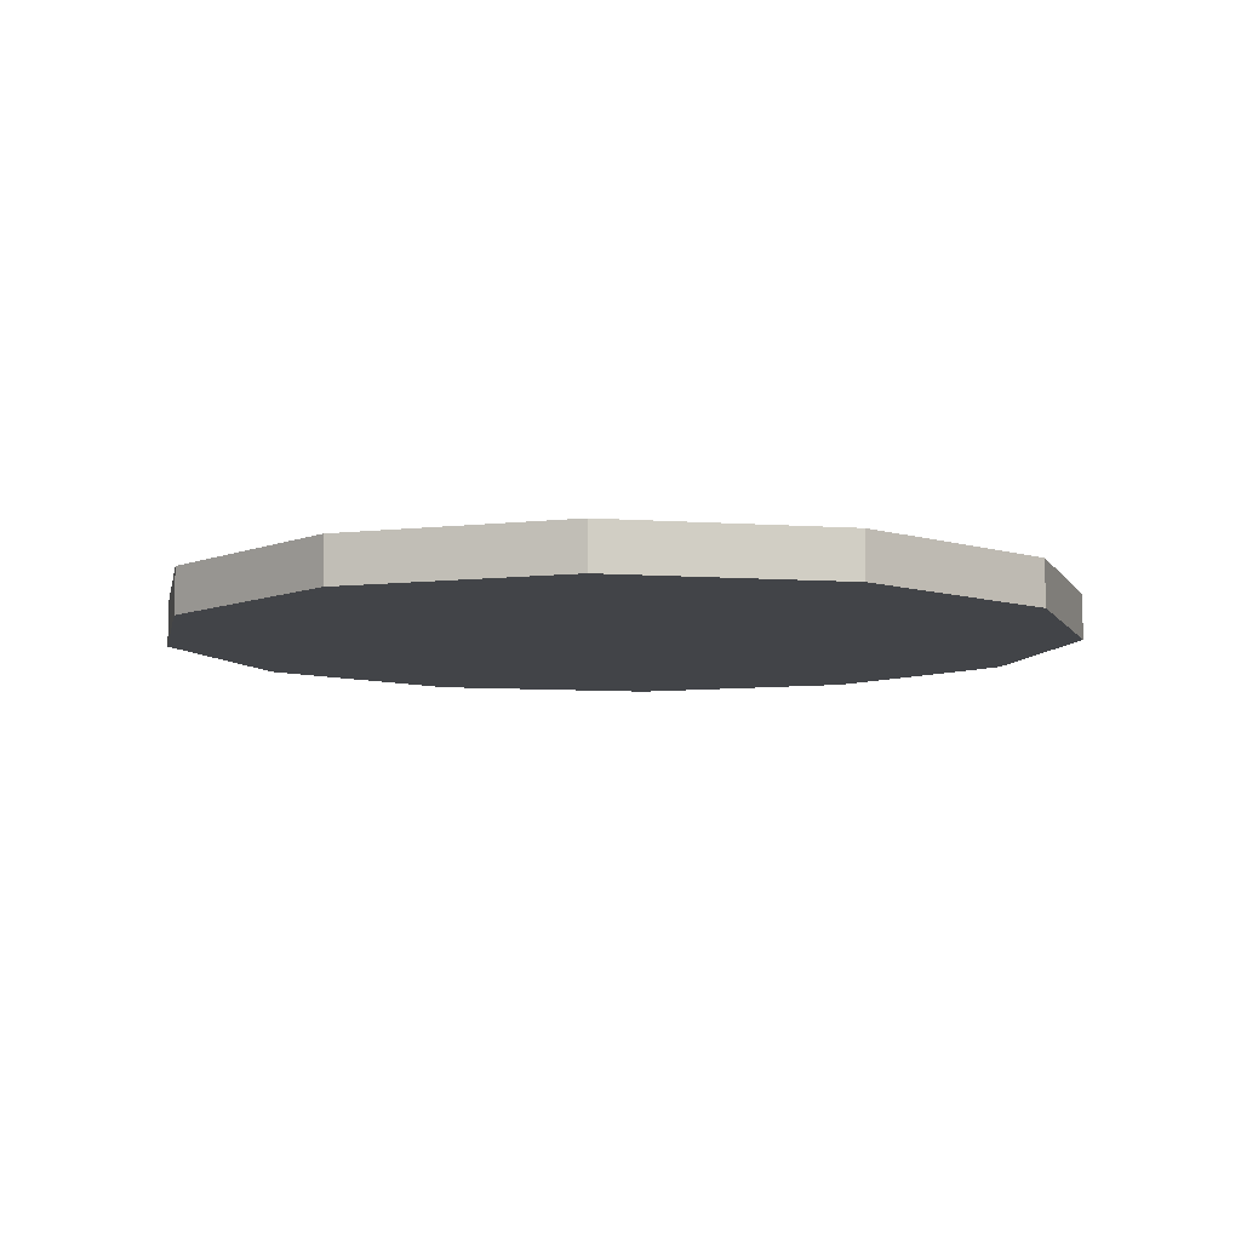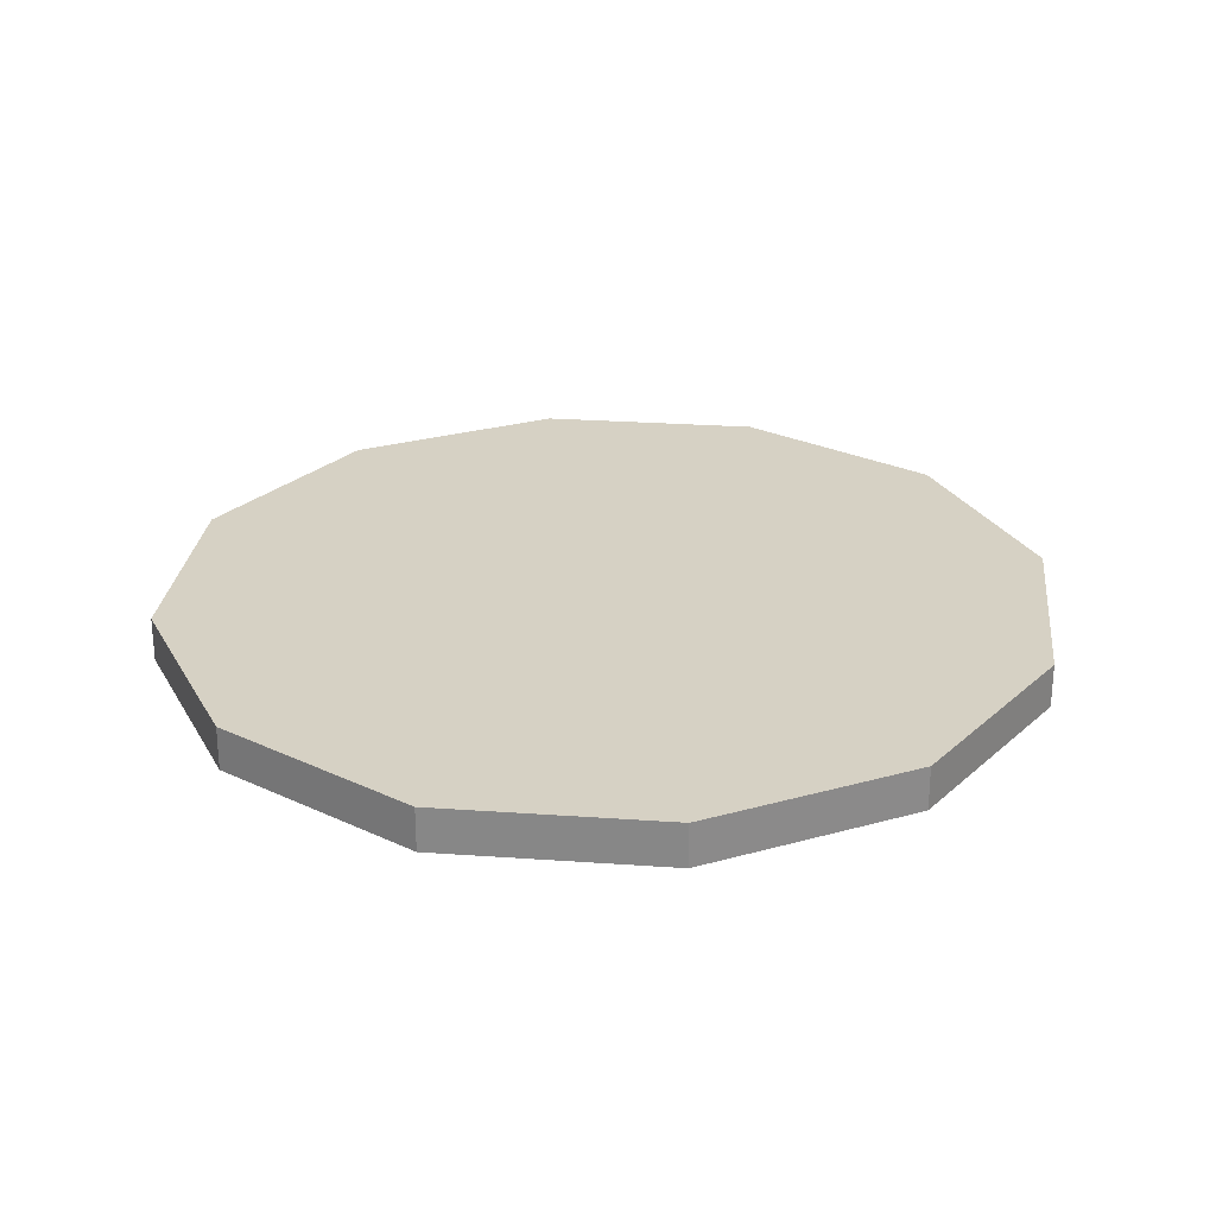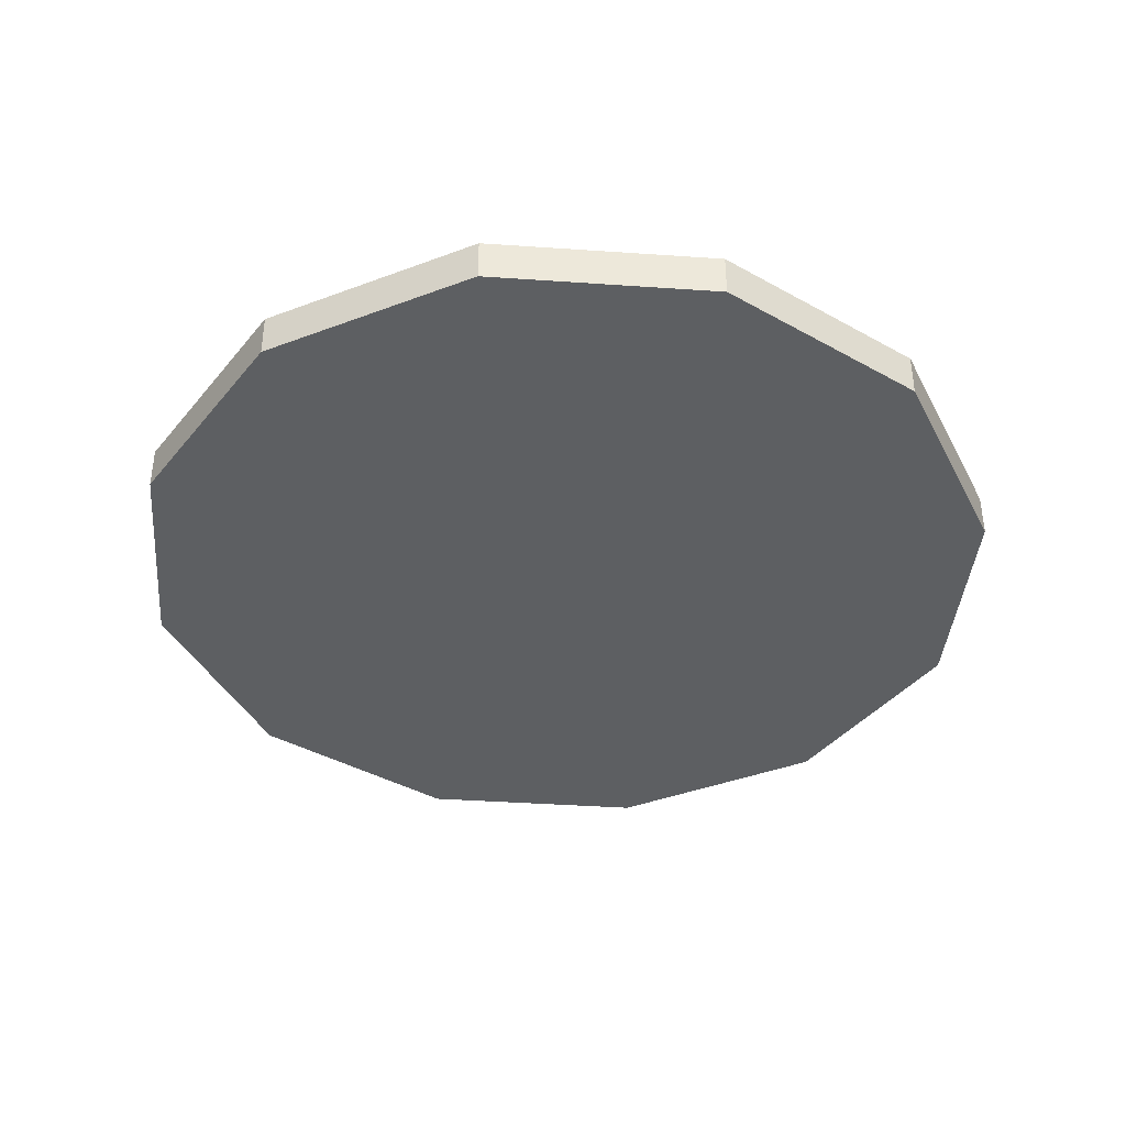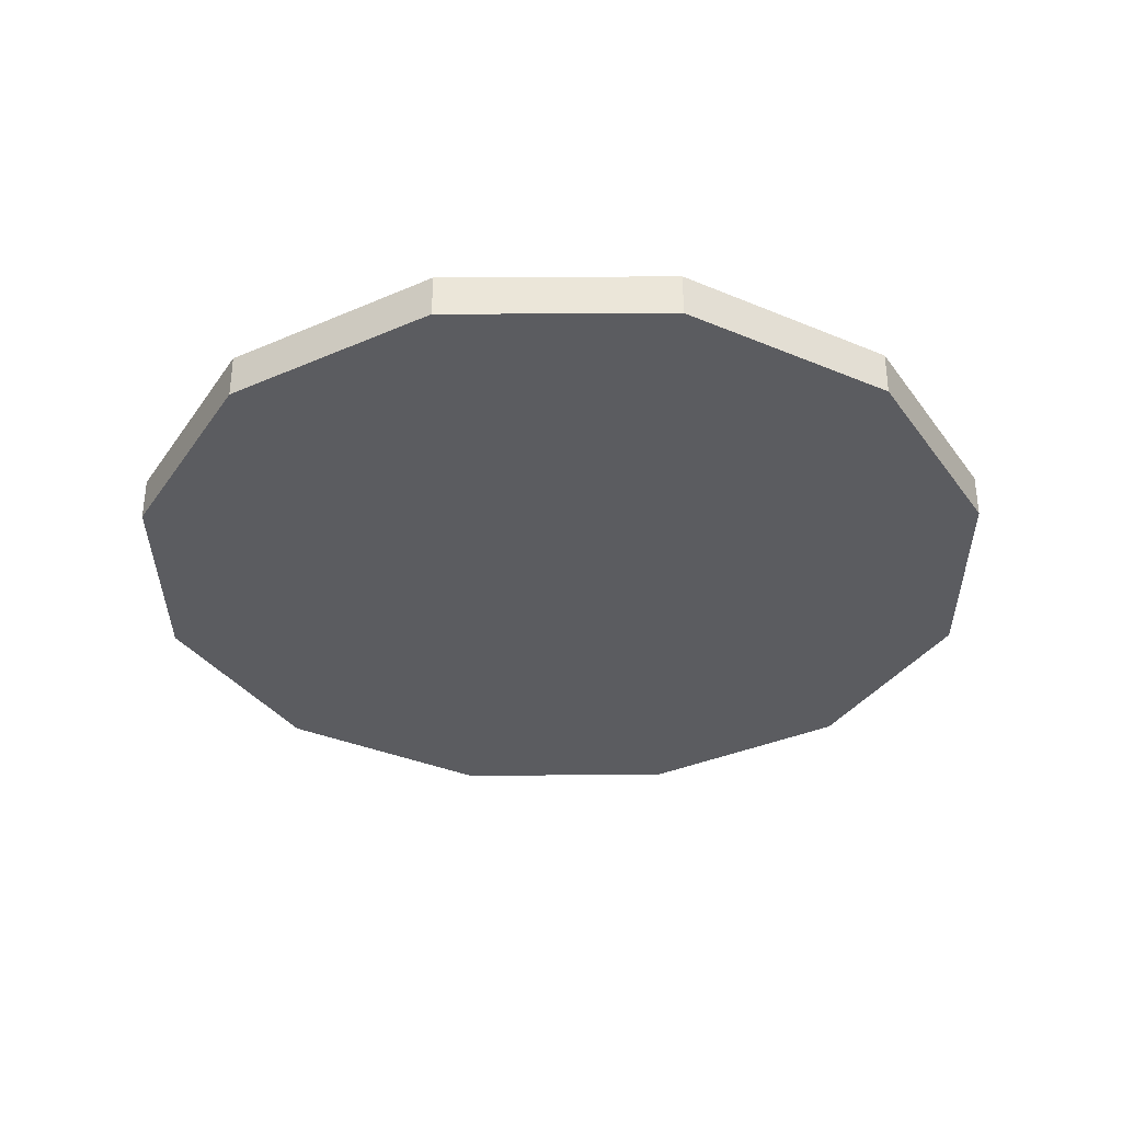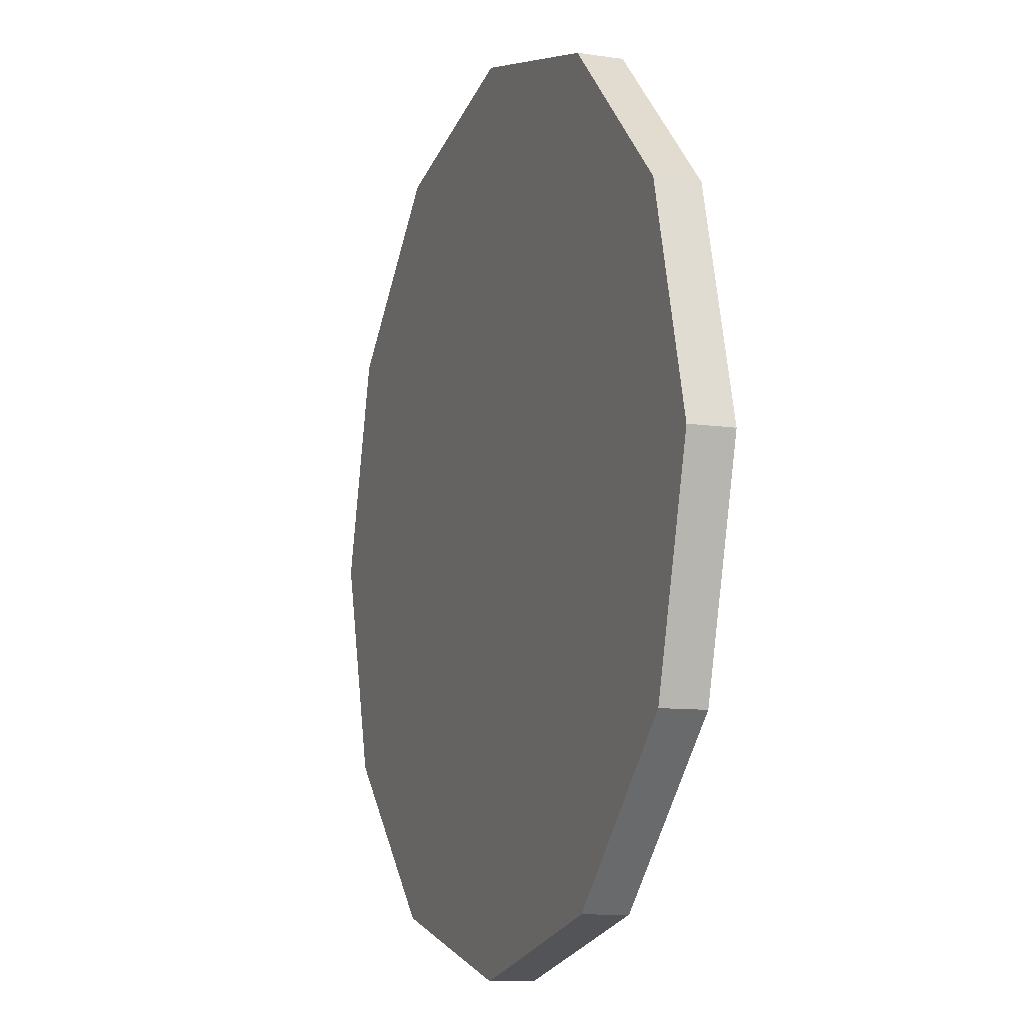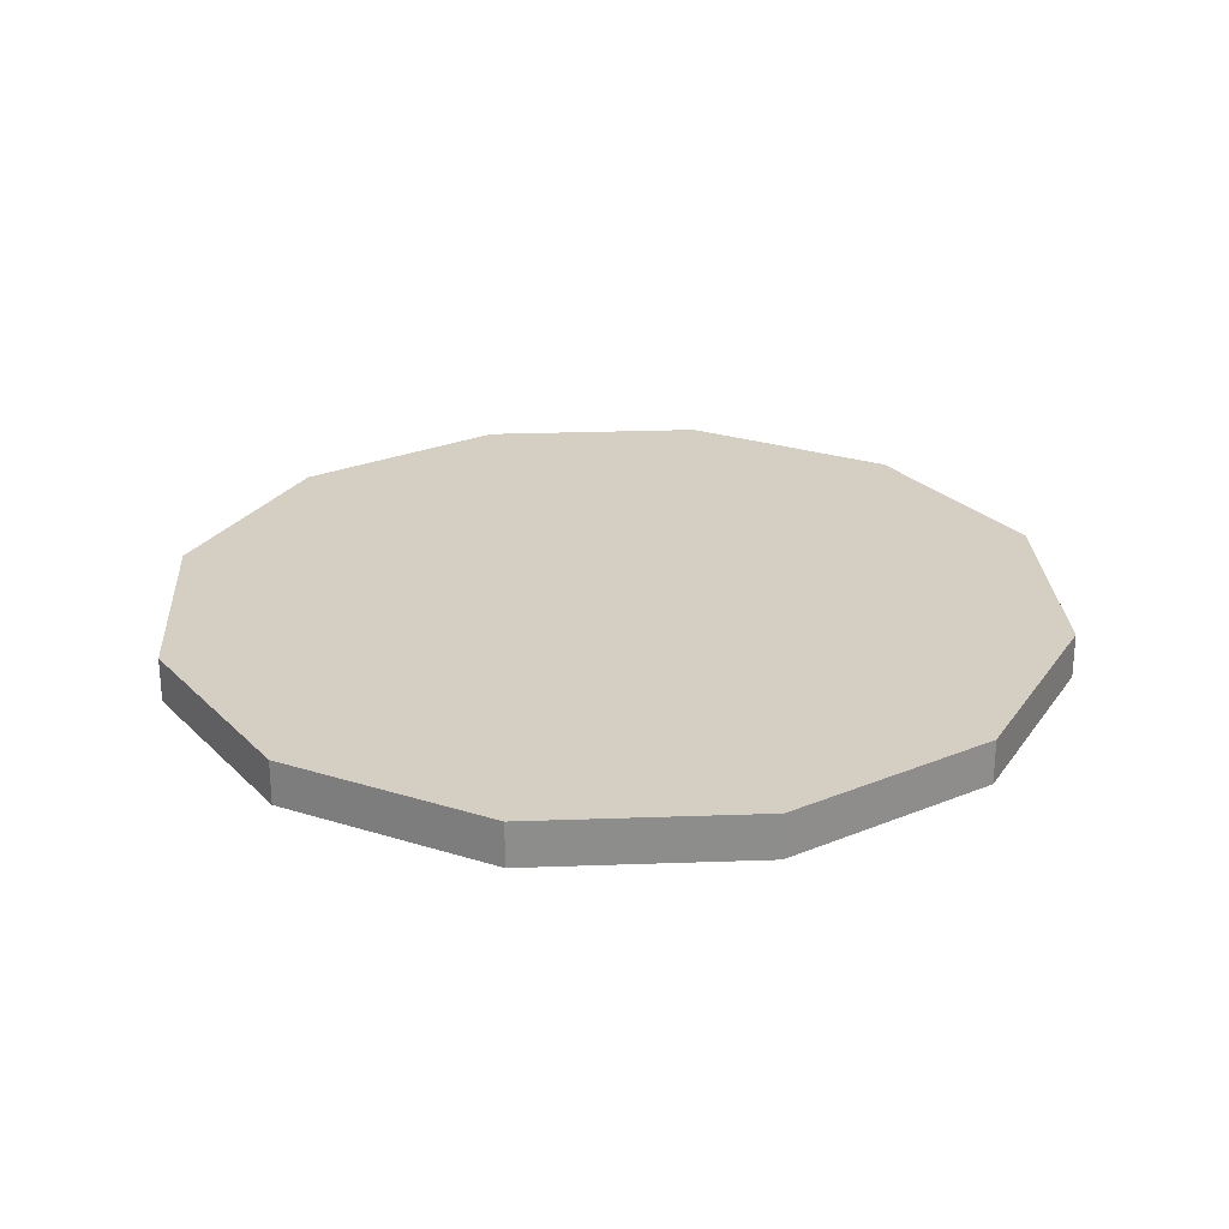
<metadata>
{"format":"obj","ext":"obj","renderer":"f3d","projection":"perspective","resolution":1024,"background":"white","views":[{"elev":-7.7,"azim":-56.6,"up":"+Y"},{"elev":26.7,"azim":51.3,"up":"+Y"},{"elev":-39.7,"azim":40.1,"up":"+Y"},{"elev":-34.6,"azim":-104.6,"up":"+Y"},{"elev":-9.6,"azim":-111.1,"up":"+Z"},{"elev":25.8,"azim":-78.3,"up":"+Y"}]}
</metadata>
<code>
o Cylinder
v 0 -0.15 3
v 0 0.15 3
v -1.5 -0.15 2.598
v -1.5 0.15 2.598
v -2.598 -0.15 1.5
v -2.598 0.15 1.5
v -3 -0.15 -0
v -3 0.15 -0
v -2.598 -0.15 -1.5
v -2.598 0.15 -1.5
v -1.5 -0.15 -2.598
v -1.5 0.15 -2.598
v -0 -0.15 -3
v -0 0.15 -3
v 1.5 -0.15 -2.598
v 1.5 0.15 -2.598
v 2.598 -0.15 -1.5
v 2.598 0.15 -1.5
v 3 -0.15 -1e-06
v 3 0.15 -1e-06
v 2.598 -0.15 1.5
v 2.598 0.15 1.5
v 1.5 -0.15 2.598
v 1.5 0.15 2.598
f 1 2 4 3
f 3 4 6 5
f 5 6 8 7
f 7 8 10 9
f 9 10 12 11
f 11 12 14 13
f 13 14 16 15
f 15 16 18 17
f 17 18 20 19
f 19 20 22 21
f 4 2 24 22 20 18 16 14 12 10 8 6
f 21 22 24 23
f 23 24 2 1
f 1 3 5 7 9 11 13 15 17 19 21 23

</code>
